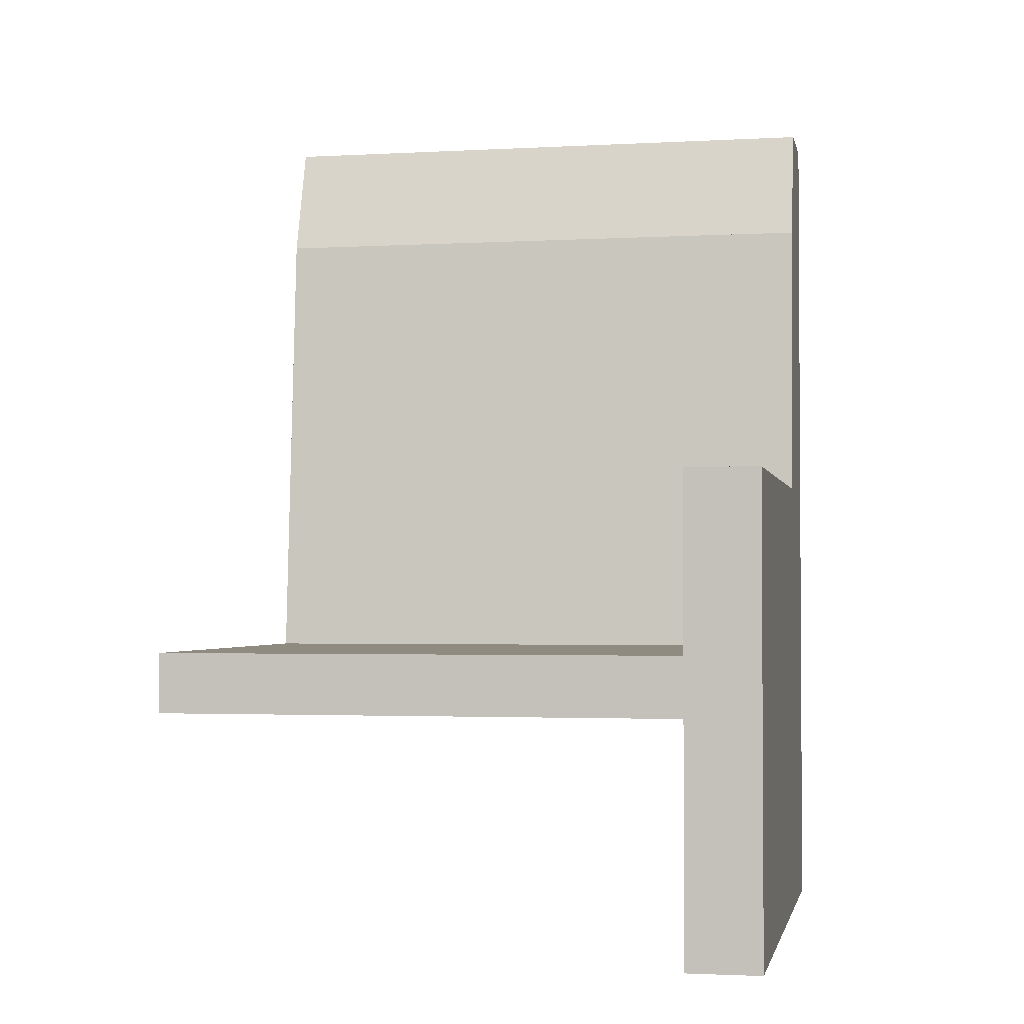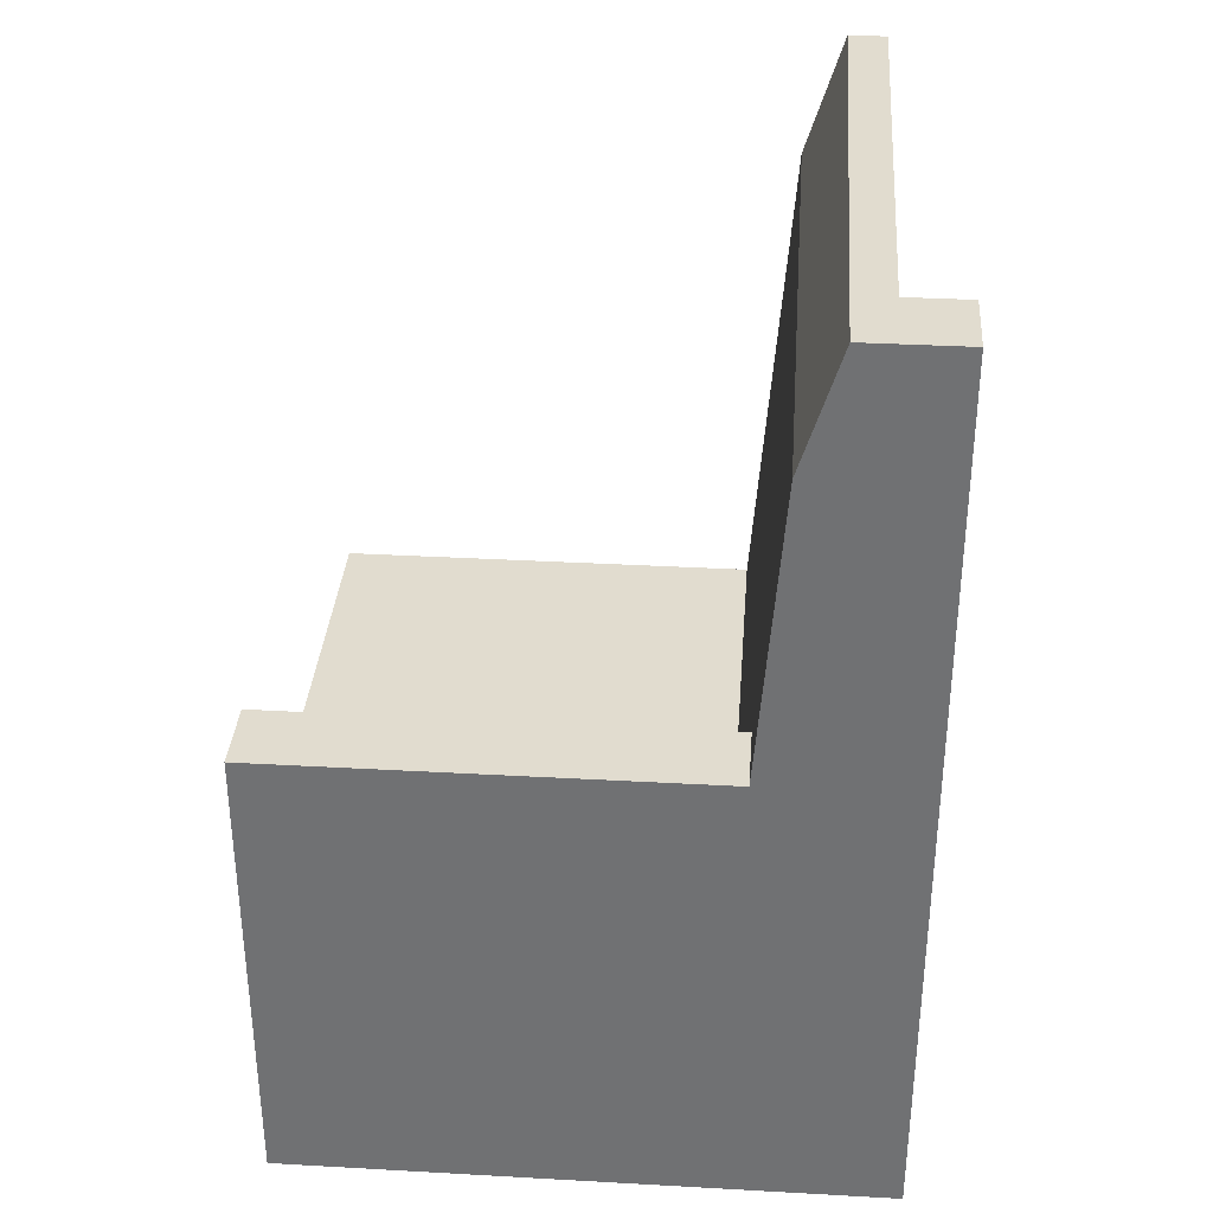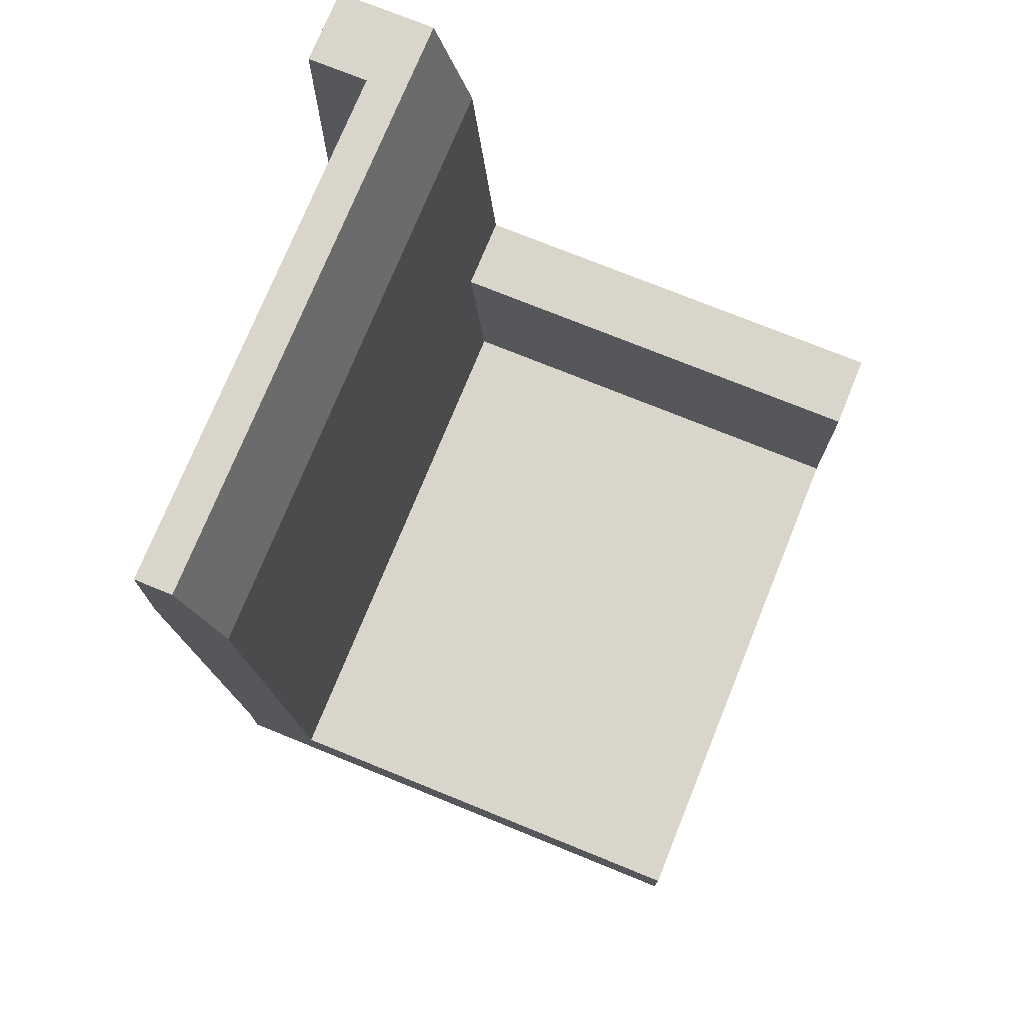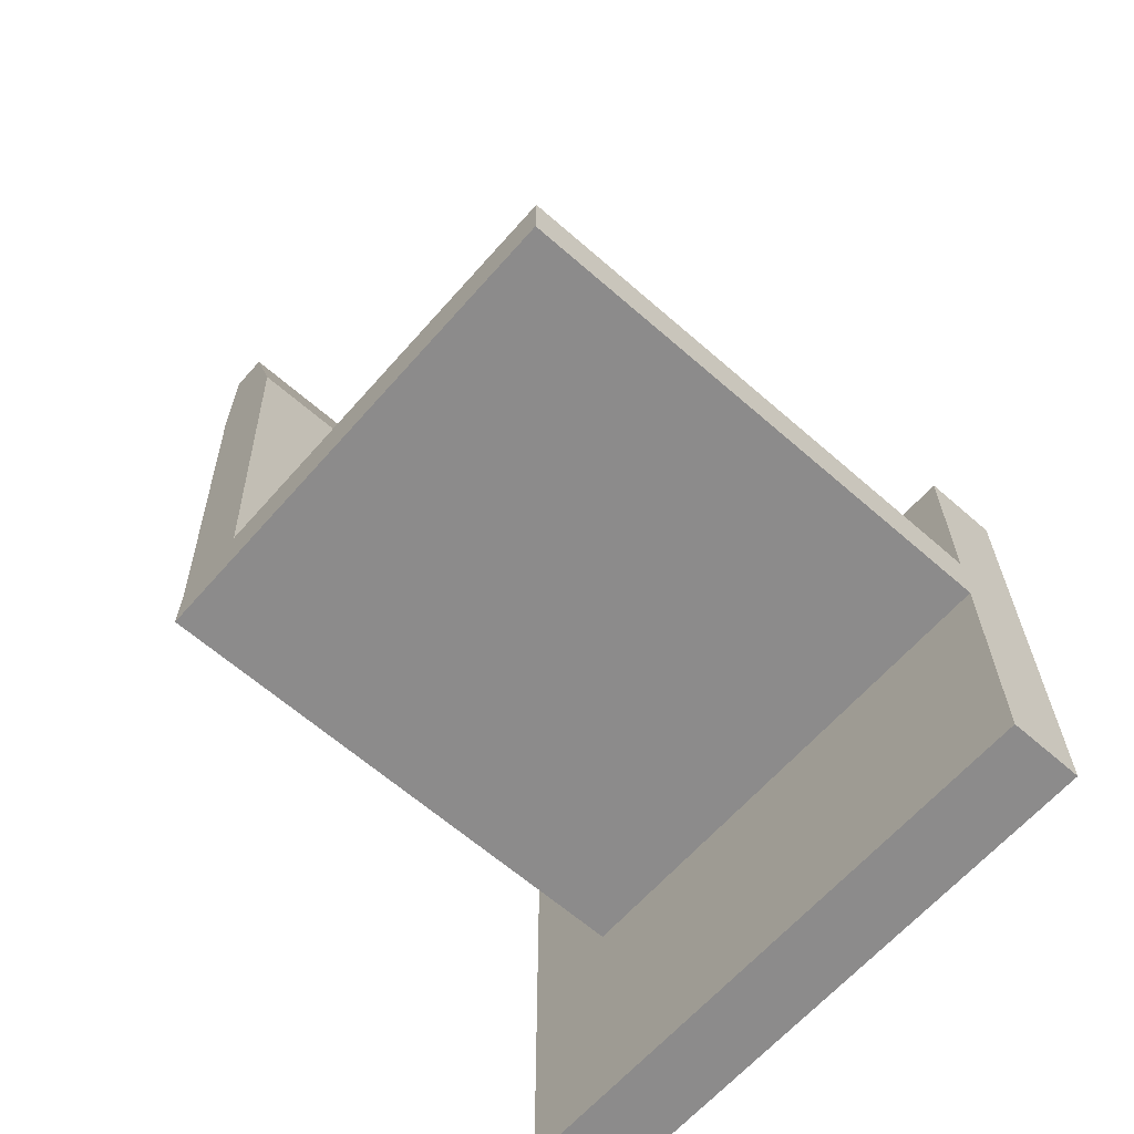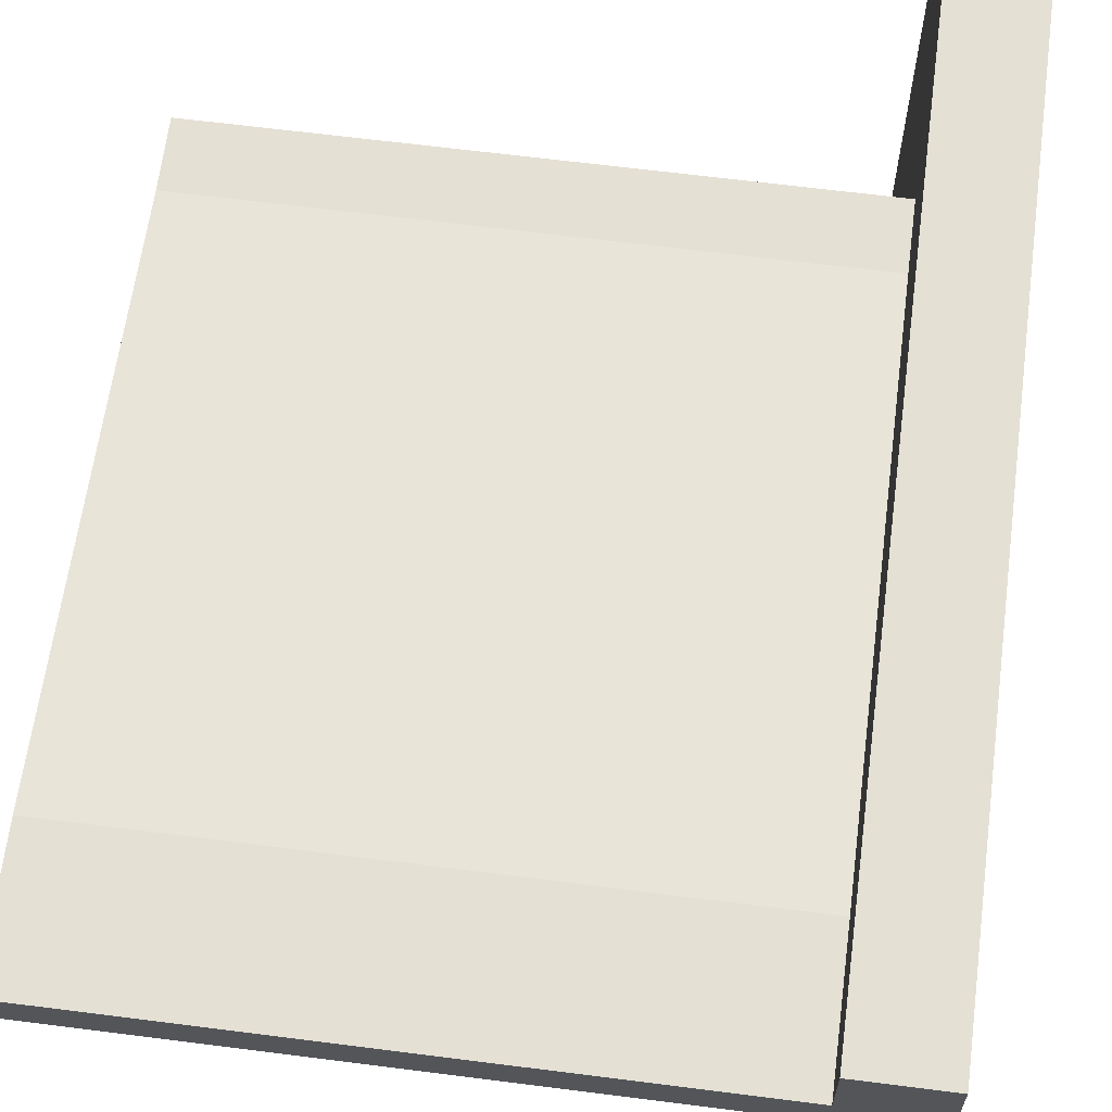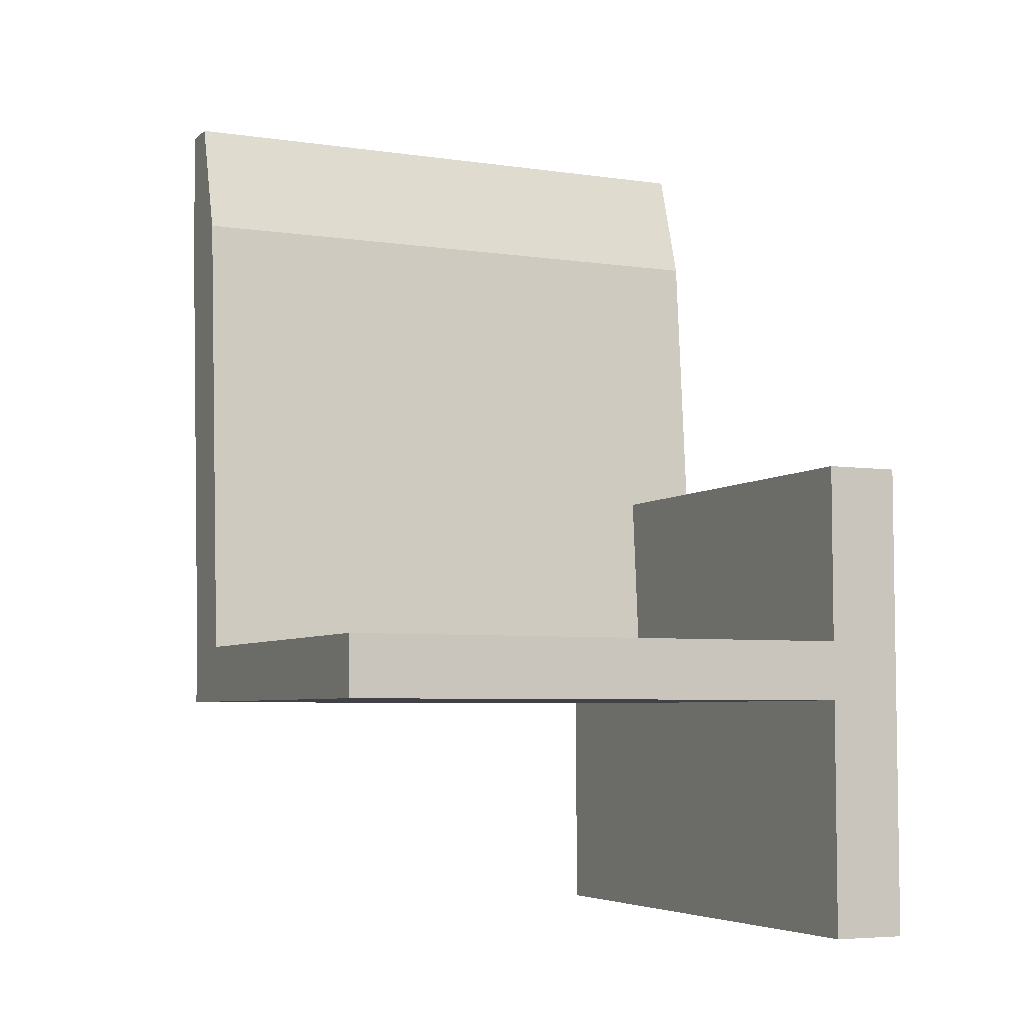
<metadata>
{"format":"obj","ext":"obj","renderer":"f3d","projection":"perspective","resolution":1024,"background":"white","views":[{"elev":-2.2,"azim":-168.9,"up":"+Y"},{"elev":34.3,"azim":-85.7,"up":"+Y"},{"elev":74.4,"azim":112.1,"up":"+Y"},{"elev":-64.0,"azim":138.6,"up":"+Y"},{"elev":65.2,"azim":-172.7,"up":"+Z"},{"elev":-5.5,"azim":155.7,"up":"+Y"}]}
</metadata>
<code>
v -1.192e-07 0 5.96e-08
v -1.192e-07 0.8 5.96e-08
v 0.125 0.8 5.96e-08
v 0.125 0 5.96e-08
v 0.125 0 1
v 0.125 1.5 1
v 0 1.5 1
v 0 0 1
v 0.125 0.8 1
v 0 0.8 1
v 0.125 1.5 0.9
v 0 1.5 0.9
v 0.125 1.3 0.775
v 0.125 1.5 0.8375
v 0.125 1.3 1
v 0 1.3 1
v 0 1.5 0.8375
v 0 1.3 0.775
v 0.125 0.8 0.736
v 0 0.8 0.736
v 0.125 0.5 0.7125
v 1 1.3 0.775
v 1 0.5 0.7125
v 0 0.5 0.7125
v 1 0.5 0.8375
v 1 1.3 0.9
v 0 1.3 0.9
v 0 0.5 0.8375
v 1 1.5 0.9
v 1 1.5 0.8375
v 1 0.4 0.8375
v 0.125 0.4 0.8375
v 0.125 0.4 5.96e-08
v 1 0.4 0
v 0.125 0.5 5.96e-08
v 0.125 0.5 0.8375
v 1 0.5 0
g cep_priest_pew_right
f 1 2 3 4
f 5 6 7 8
f 4 3 9 5
f 8 10 2 1
f 5 8 1 4
f 3 2 10 9
f 11 12 7 6
f 13 14 6 15
f 16 7 17 18
f 19 13 15 9
f 10 16 18 20
f 21 13 22 23
f 24 18 13 21
f 25 26 27 28
f 23 22 26 25
f 29 26 22 30
f 18 17 30 22
f 26 29 12 27
f 17 12 29 30
f 31 32 33 34
f 35 36 25 37
f 33 35 37 34
f 31 25 36 32
f 34 37 25 31

</code>
